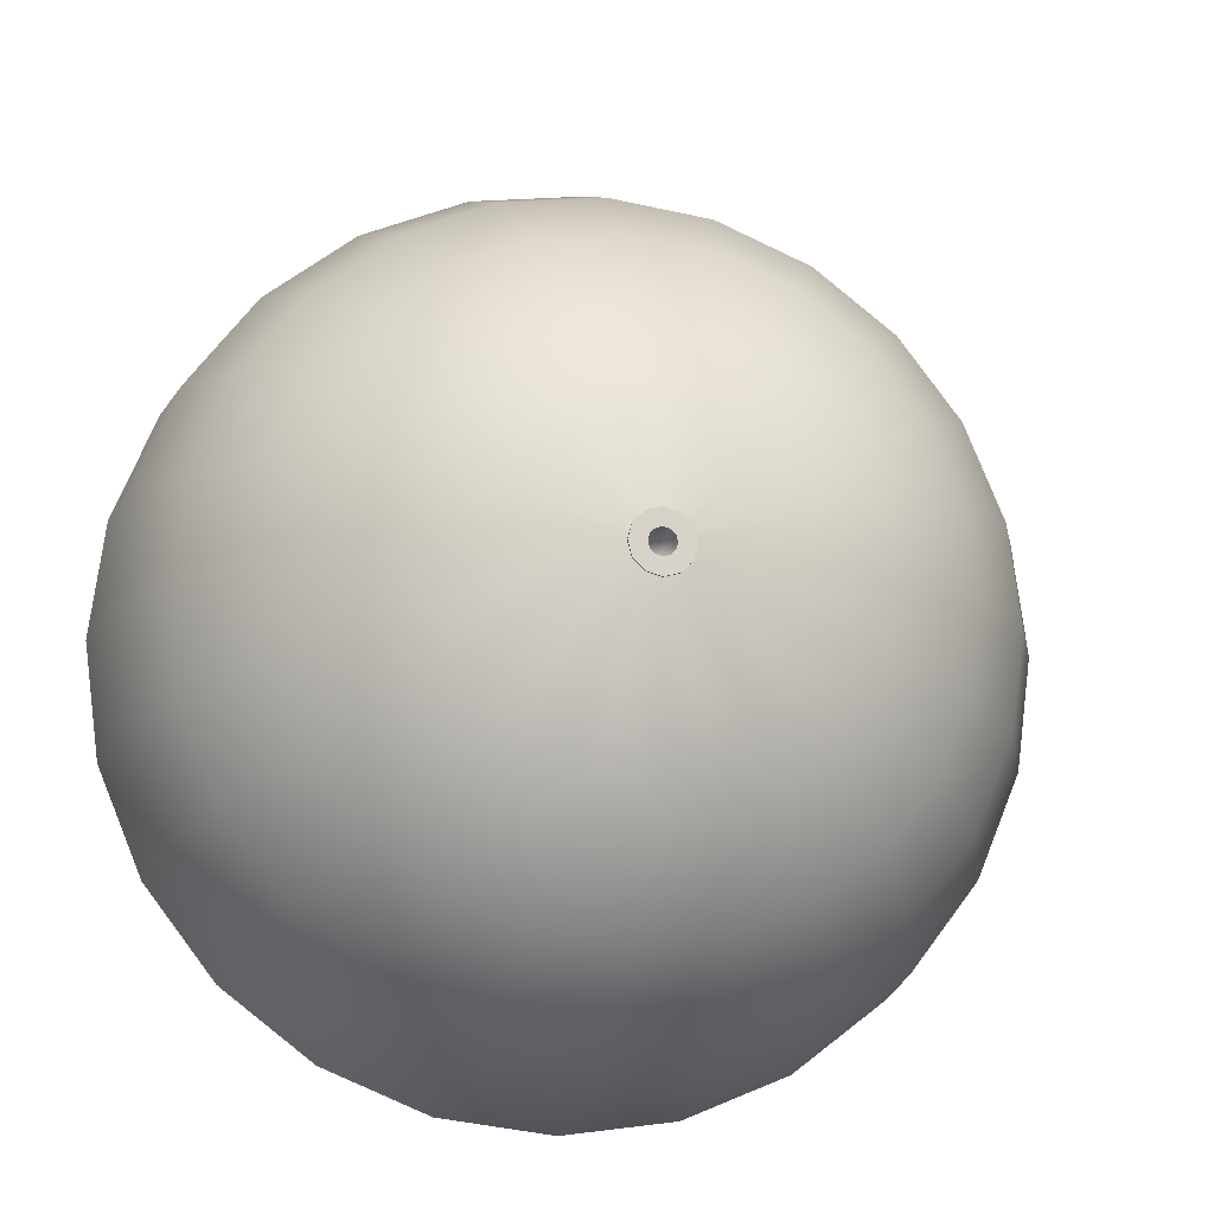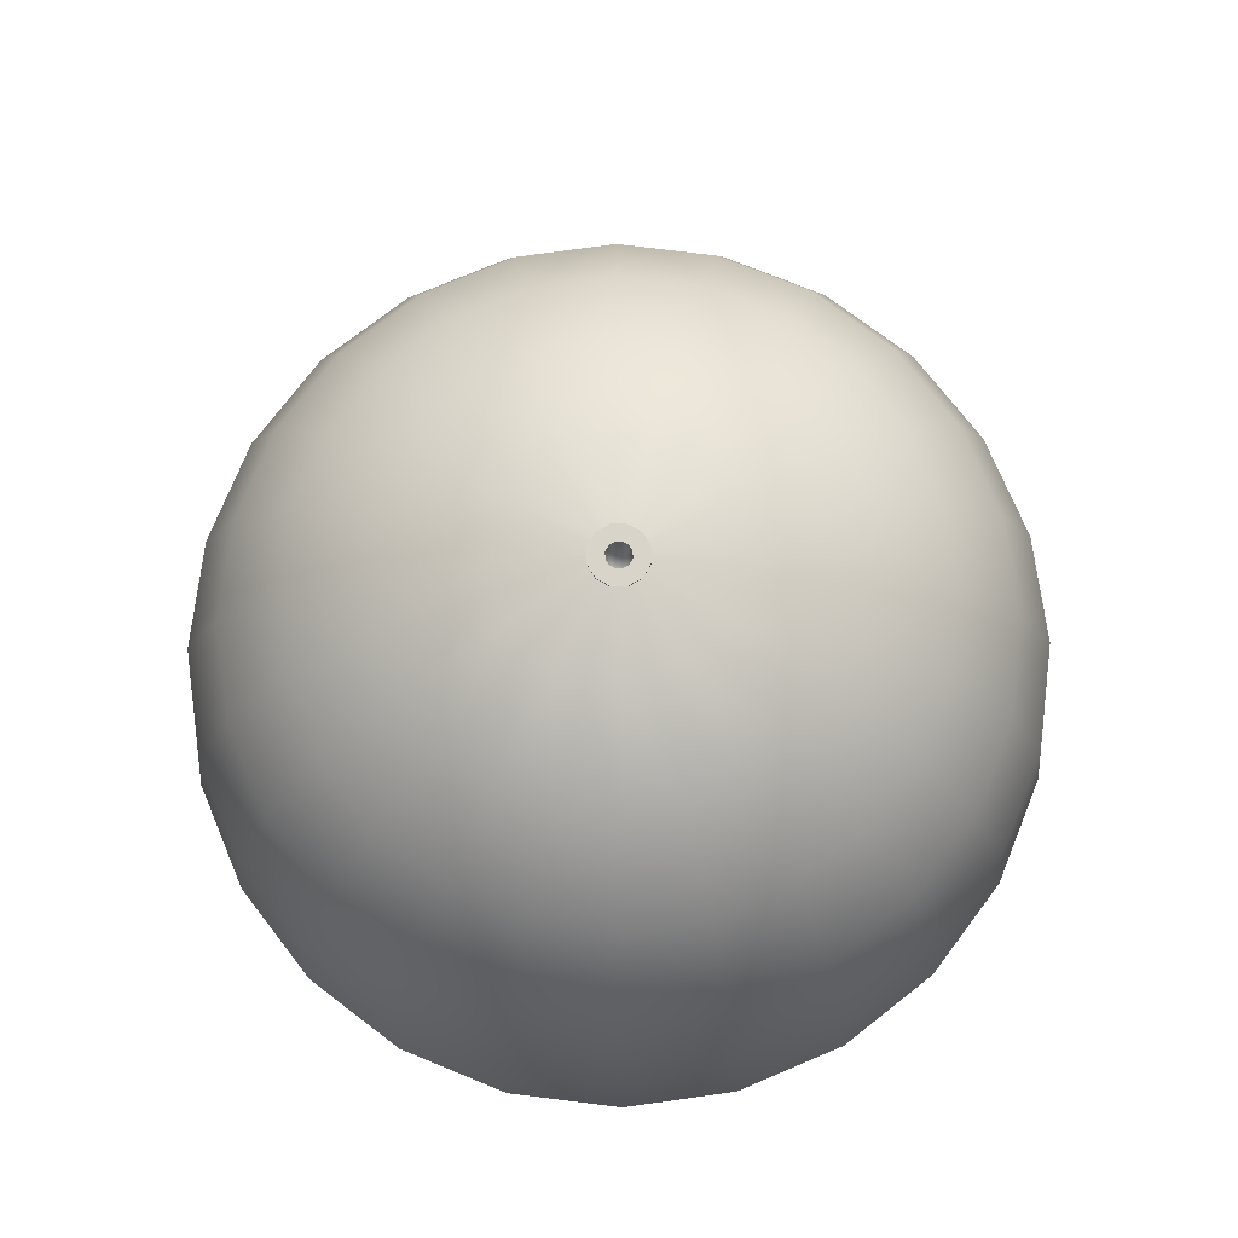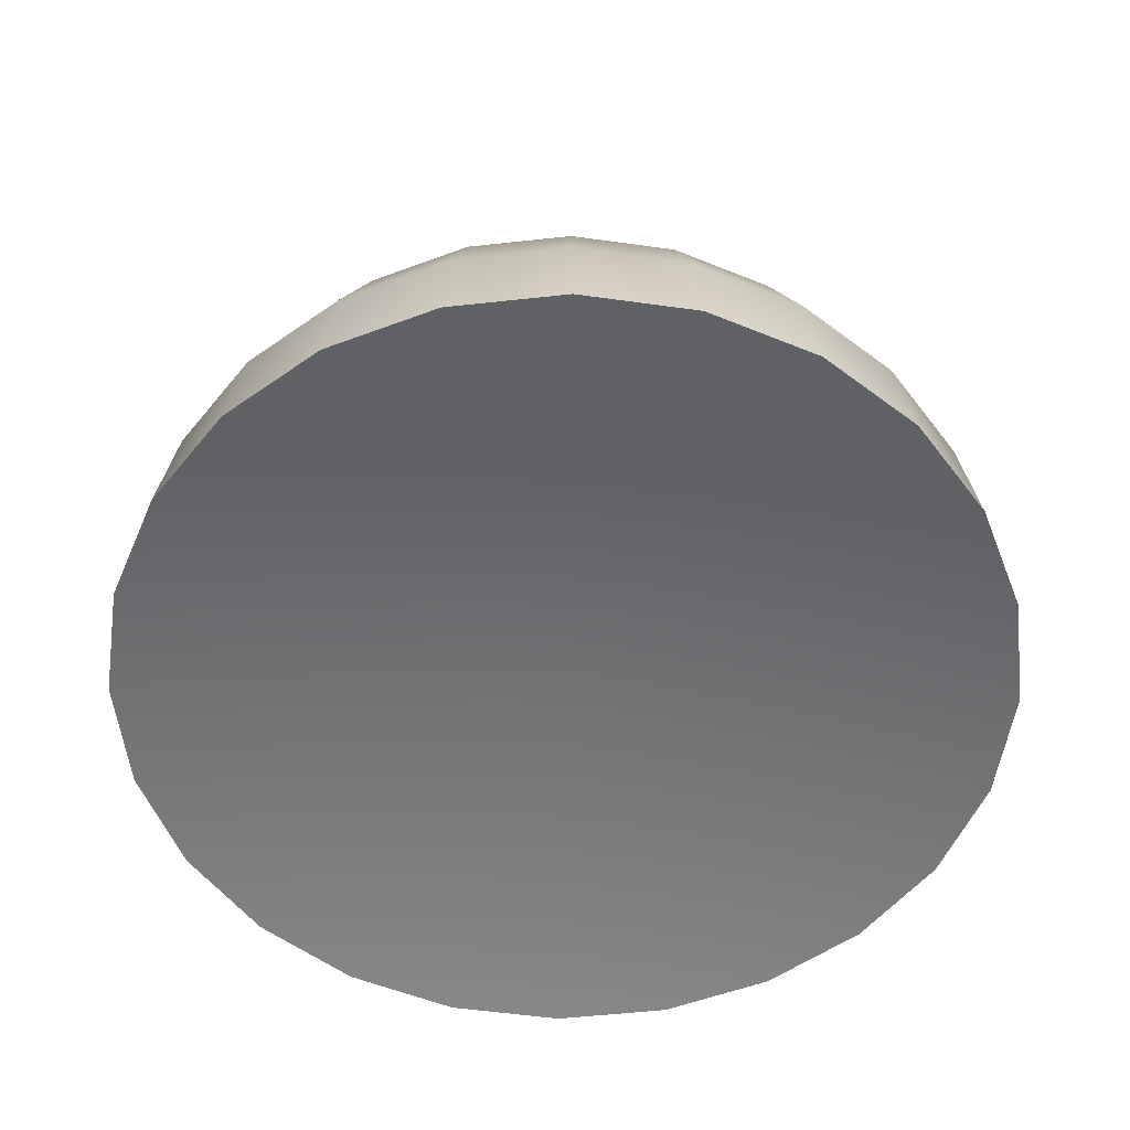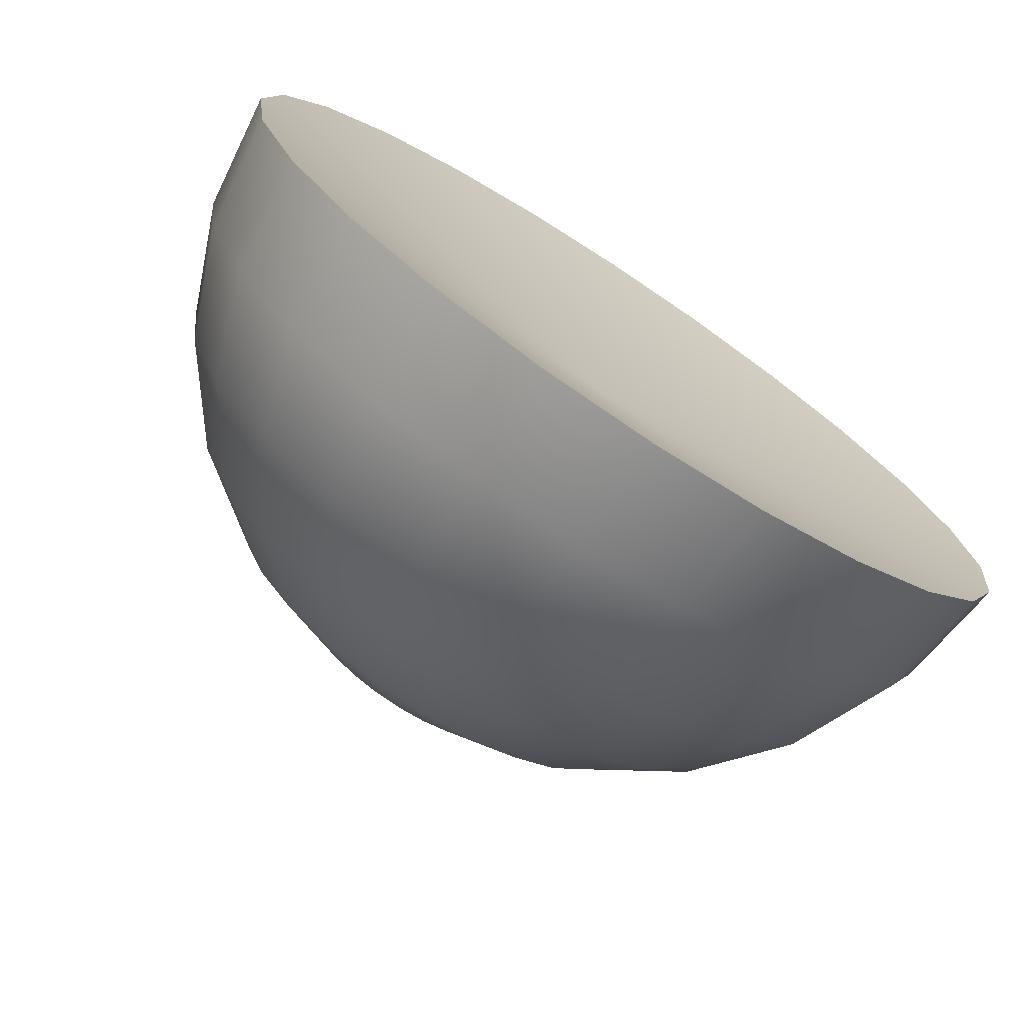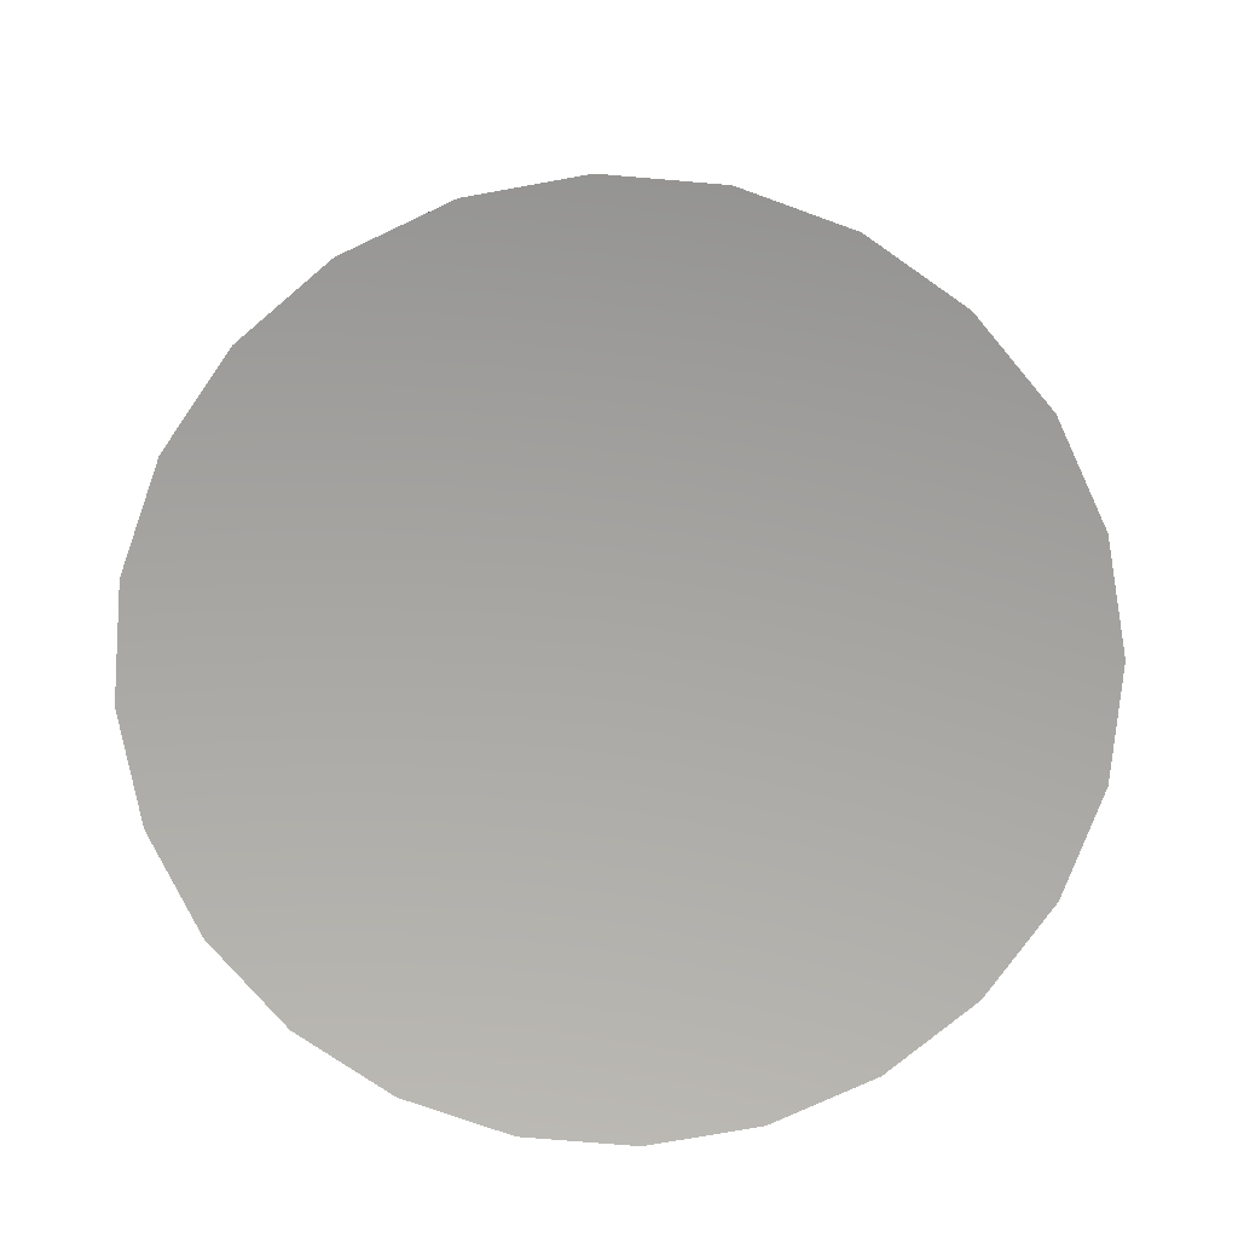
<metadata>
{"format":"obj","ext":"obj","renderer":"f3d","projection":"perspective","resolution":1024,"background":"white","views":[{"elev":-14.3,"azim":168.1,"up":"+Z"},{"elev":75.2,"azim":-105.4,"up":"+Y"},{"elev":-54.8,"azim":29.1,"up":"+Y"},{"elev":-74.4,"azim":-33.3,"up":"+Z"},{"elev":-75.1,"azim":2.7,"up":"+Y"}]}
</metadata>
<code>
o nodes_2_Mesh.013
v 0 34.31 -50
v -12.94 34.31 -48.29
v 0 44.3 -25.88
v -6.695 44.3 -25
v -25 34.31 -43.3
v -12.94 44.3 -22.41
v -35.35 34.31 -35.35
v -18.3 44.3 -18.3
v -43.3 34.31 -25
v -22.41 44.3 -12.94
v -48.29 34.31 -12.94
v -25 44.3 -6.695
v -50 34.31 6e-06
v -25.88 44.3 7e-06
v -48.29 34.31 12.94
v -25 44.3 6.695
v -43.3 34.31 25
v -22.41 44.3 12.94
v -35.35 34.31 35.35
v -18.3 44.3 18.3
v -25 34.31 43.3
v -12.94 44.3 22.41
v -12.94 34.31 48.29
v -6.695 44.3 25
v 0 34.31 50
v 0 44.3 25.88
v 12.94 34.31 48.29
v 6.695 44.3 25
v 25 34.31 43.3
v 12.94 44.3 22.41
v 35.35 34.31 35.35
v 18.3 44.3 18.3
v 43.3 34.31 25
v 22.41 44.3 12.94
v 48.29 34.31 12.94
v 25 44.3 6.695
v 50 34.31 6e-06
v 25.88 44.3 7e-06
v 48.29 34.31 -12.94
v 25 44.3 -6.695
v 43.3 34.31 -25
v 22.41 44.3 -12.94
v 35.35 34.31 -35.35
v 18.3 44.3 -18.3
v 25 34.31 -43.3
v 12.94 44.3 -22.41
v 12.94 34.31 -48.29
v 6.695 44.3 -25
v 0 34.31 -50
v 0 44.3 -25.88
v 0 18.42 -70.71
v -18.3 18.42 -68.3
v -35.35 18.42 -61.23
v -50 18.42 -50
v -61.23 18.42 -35.35
v -68.3 18.42 -18.3
v -70.71 18.42 3e-06
v -68.3 18.42 18.3
v -61.23 18.42 35.35
v -50 18.42 50
v -35.35 18.42 61.23
v -18.3 18.42 68.3
v 0 18.42 70.71
v 18.3 18.42 68.3
v 35.35 18.42 61.23
v 50 18.42 50
v 61.23 18.42 35.35
v 68.3 18.42 18.3
v 70.71 18.42 3e-06
v 68.3 18.42 -18.3
v 61.23 18.42 -35.35
v 50 18.42 -50
v 35.35 18.42 -61.23
v 18.3 18.42 -68.3
v 0 18.42 -70.71
v 0 -52.29 -100
v -25.88 -52.29 -96.59
v 0 -26.4 -96.59
v -25 -26.4 -93.3
v -50 -52.29 -86.6
v -48.29 -26.4 -83.65
v -70.71 -52.29 -70.71
v -68.3 -26.4 -68.3
v -86.6 -52.29 -50
v -83.65 -26.4 -48.29
v -96.59 -52.29 -25.88
v -93.3 -26.4 -25
v -100 -52.29 -9e-06
v -96.59 -26.4 -4e-06
v -96.59 -52.29 25.88
v -93.3 -26.4 25
v -86.6 -52.29 50
v -83.65 -26.4 48.29
v -70.71 -52.29 70.71
v -68.3 -26.4 68.3
v -50 -52.29 86.6
v -48.29 -26.4 83.65
v -25.88 -52.29 96.59
v -25 -26.4 93.3
v 0 -52.29 100
v 0 -26.4 96.59
v 25.88 -52.29 96.59
v 25 -26.4 93.3
v 50 -52.29 86.6
v 48.29 -26.4 83.65
v 70.71 -52.29 70.71
v 68.3 -26.4 68.3
v 86.6 -52.29 50
v 83.65 -26.4 48.29
v 96.59 -52.29 25.88
v 93.3 -26.4 25
v 100 -52.29 -9e-06
v 96.59 -26.4 -4e-06
v 96.59 -52.29 -25.88
v 93.3 -26.4 -25
v 86.6 -52.29 -50
v 83.65 -26.4 -48.29
v 70.71 -52.29 -70.71
v 68.3 -26.4 -68.3
v 50 -52.29 -86.6
v 48.29 -26.4 -83.65
v 25.88 -52.29 -96.59
v 25 -26.4 -93.3
v 0 -52.29 -100
v 0 -26.4 -96.59
v 0 -2.285 -86.6
v -22.41 -2.285 -83.65
v -43.3 -2.285 -75
v -61.23 -2.285 -61.23
v -75 -2.285 -43.3
v -83.65 -2.285 -22.41
v -86.6 -2.285 -0
v -83.65 -2.285 22.41
v -75 -2.285 43.3
v -61.23 -2.285 61.23
v -43.3 -2.285 75
v -22.41 -2.285 83.65
v 0 -2.285 86.6
v 22.41 -2.285 83.65
v 43.3 -2.285 75
v 61.23 -2.285 61.23
v 75 -2.285 43.3
v 83.65 -2.285 22.41
v 86.6 -2.285 -0
v 83.65 -2.285 -22.41
v 75 -2.285 -43.3
v 61.23 -2.285 -61.23
v 43.3 -2.285 -75
v 22.41 -2.285 -83.65
v 0 -2.285 -86.6
v 6.633 45.68 7e-06
v 5.746 45.68 -3.316
v 5.746 46.84 -3.316
v 3.316 46.84 -5.746
v 3.316 45.68 -5.746
v 0 46.84 -6.633
v 0 45.68 -6.633
v -3.316 46.84 -5.746
v -3.316 45.68 -5.746
v -5.746 46.84 -3.316
v -5.746 45.68 -3.316
v -6.633 46.84 8e-06
v -6.633 45.68 7e-06
v -5.746 46.84 3.316
v -5.746 45.68 3.316
v -3.316 46.84 5.746
v -3.316 45.68 5.746
v 0 46.84 6.633
v 0 45.68 6.633
v 3.316 46.84 5.746
v 3.316 45.68 5.746
v 5.746 46.84 3.316
v 5.746 45.68 3.316
v 6.633 46.84 8e-06
v 6.633 46.84 8e-06
v 5.746 46.84 -3.316
v 2.465 46.82 -1.422
v 1.422 46.82 -2.465
v 3.316 46.84 -5.746
v 0 46.82 -2.844
v 0 46.84 -6.633
v -1.422 46.82 -2.465
v -3.316 46.84 -5.746
v -2.465 46.82 -1.422
v -5.746 46.84 -3.316
v -2.844 46.82 8e-06
v -6.633 46.84 8e-06
v -2.465 46.82 1.422
v -5.746 46.84 3.316
v -1.422 46.82 2.465
v -3.316 46.84 5.746
v 0 46.82 2.844
v 0 46.84 6.633
v 1.422 46.82 2.465
v 3.316 46.84 5.746
v 2.465 46.82 1.422
v 5.746 46.84 3.316
v 2.844 46.82 8e-06
v 2.844 46.82 8e-06
v 2.465 46.82 -1.422
v 2.258 45.66 -1.301
v 1.301 45.66 -2.258
v 1.422 46.82 -2.465
v 0 45.66 -2.605
v 0 46.82 -2.844
v -1.301 45.66 -2.258
v -1.422 46.82 -2.465
v -2.258 45.66 -1.301
v -2.465 46.82 -1.422
v -2.605 45.66 7e-06
v -2.844 46.82 8e-06
v -2.258 45.66 1.301
v -2.465 46.82 1.422
v -1.301 45.66 2.258
v -1.422 46.82 2.465
v 0 45.66 2.605
v 0 46.82 2.844
v 1.301 45.66 2.258
v 1.422 46.82 2.465
v 2.258 45.66 1.301
v 2.465 46.82 1.422
v 2.605 45.66 7e-06
v -6.695 44.3 25
v -1.5 46.76 2.598
v -12.94 44.3 22.41
v -18.3 44.3 18.3
v -2.598 46.76 1.5
v -22.41 44.3 12.94
v -25 44.3 6.695
v 22.41 44.3 12.94
v 25 44.3 6.695
v 2.598 46.76 1.5
v 3 46.76 8e-06
v 25.88 44.3 7e-06
v 25 44.3 -6.695
v 0 44.3 25.88
v 6.695 44.3 25
v 0 46.76 3
v 1.5 46.76 2.598
v 12.94 44.3 22.41
v 18.3 44.3 18.3
v 0 -52.29 -100
v 0 -38.29 -6e-06
v -25.88 -52.29 -96.59
v -50 -52.29 -86.6
v -70.71 -52.29 -70.71
v -1.5 46.76 -2.598
v 0 25.07 4e-06
v 0 46.76 -3
v 1.5 46.76 -2.598
v 2.598 46.76 -1.5
v -2.598 46.76 1.5
v -3 46.76 8e-06
v -2.598 46.76 -1.5
v 1.5 46.76 2.598
v 0 46.76 3
v -1.5 46.76 2.598
v 3 46.76 8e-06
v 2.598 46.76 1.5
v 0 46.76 -3
v 1.5 46.76 -2.598
v 6.695 44.3 -25
v 12.94 44.3 -22.41
v 18.3 44.3 -18.3
v -1.5 46.76 -2.598
v -6.695 44.3 -25
v 0 44.3 -25.88
v -2.598 46.76 -1.5
v -18.3 44.3 -18.3
v -12.94 44.3 -22.41
v -3 46.76 8e-06
v -25 44.3 -6.695
v -22.41 44.3 -12.94
v -25.88 44.3 7e-06
v 2.598 46.76 -1.5
v 22.41 44.3 -12.94
v 25.88 -52.29 96.59
v 0 -52.29 100
v -25.88 -52.29 96.59
v -50 -52.29 86.6
v -70.71 -52.29 70.71
v -86.6 -52.29 50
v -96.59 -52.29 25.88
v 86.6 -52.29 -50
v 96.59 -52.29 -25.88
v 0 -38.29 -6e-06
v 100 -52.29 -9e-06
v 50 -52.29 -86.6
v 70.71 -52.29 -70.71
v 0 -52.29 -100
v 25.88 -52.29 -96.59
v -100 -52.29 -9e-06
v -96.59 -52.29 -25.88
v 70.71 -52.29 70.71
v 50 -52.29 86.6
v 96.59 -52.29 25.88
v 86.6 -52.29 50
v -86.6 -52.29 -50
f 1 2 3
f 2 4 3
f 2 5 4
f 5 6 4
f 5 7 6
f 7 8 6
f 7 9 8
f 9 10 8
f 9 11 10
f 11 12 10
f 11 13 12
f 13 14 12
f 13 15 14
f 15 16 14
f 15 17 16
f 17 18 16
f 17 19 18
f 19 20 18
f 19 21 20
f 21 22 20
f 21 23 22
f 23 24 22
f 23 25 24
f 25 26 24
f 25 27 26
f 27 28 26
f 27 29 28
f 29 30 28
f 29 31 30
f 31 32 30
f 31 33 32
f 33 34 32
f 33 35 34
f 35 36 34
f 35 37 36
f 37 38 36
f 37 39 38
f 39 40 38
f 39 41 40
f 41 42 40
f 41 43 42
f 43 44 42
f 43 45 44
f 45 46 44
f 45 47 46
f 47 48 46
f 47 49 48
f 49 50 48
f 51 52 1
f 52 2 1
f 52 53 2
f 53 5 2
f 53 54 5
f 54 7 5
f 54 55 7
f 55 9 7
f 55 56 9
f 56 11 9
f 56 57 11
f 57 13 11
f 57 58 13
f 58 15 13
f 58 59 15
f 59 17 15
f 59 60 17
f 60 19 17
f 60 61 19
f 61 21 19
f 61 62 21
f 62 23 21
f 62 63 23
f 63 25 23
f 63 64 25
f 64 27 25
f 64 65 27
f 65 29 27
f 65 66 29
f 66 31 29
f 66 67 31
f 67 33 31
f 67 68 33
f 68 35 33
f 68 69 35
f 69 37 35
f 69 70 37
f 70 39 37
f 70 71 39
f 71 41 39
f 71 72 41
f 72 43 41
f 72 73 43
f 73 45 43
f 73 74 45
f 74 47 45
f 74 75 47
f 75 49 47
f 76 77 78
f 77 79 78
f 77 80 79
f 80 81 79
f 80 82 81
f 82 83 81
f 82 84 83
f 84 85 83
f 84 86 85
f 86 87 85
f 86 88 87
f 88 89 87
f 88 90 89
f 90 91 89
f 90 92 91
f 92 93 91
f 92 94 93
f 94 95 93
f 94 96 95
f 96 97 95
f 96 98 97
f 98 99 97
f 98 100 99
f 100 101 99
f 100 102 101
f 102 103 101
f 102 104 103
f 104 105 103
f 104 106 105
f 106 107 105
f 106 108 107
f 108 109 107
f 108 110 109
f 110 111 109
f 110 112 111
f 112 113 111
f 112 114 113
f 114 115 113
f 114 116 115
f 116 117 115
f 116 118 117
f 118 119 117
f 118 120 119
f 120 121 119
f 120 122 121
f 122 123 121
f 122 124 123
f 124 125 123
f 78 79 126
f 79 127 126
f 79 81 127
f 81 128 127
f 81 83 128
f 83 129 128
f 83 85 129
f 85 130 129
f 85 87 130
f 87 131 130
f 87 89 131
f 89 132 131
f 89 91 132
f 91 133 132
f 91 93 133
f 93 134 133
f 93 95 134
f 95 135 134
f 95 97 135
f 97 136 135
f 97 99 136
f 99 137 136
f 99 101 137
f 101 138 137
f 101 103 138
f 103 139 138
f 103 105 139
f 105 140 139
f 105 107 140
f 107 141 140
f 107 109 141
f 109 142 141
f 109 111 142
f 111 143 142
f 111 113 143
f 113 144 143
f 113 115 144
f 115 145 144
f 115 117 145
f 117 146 145
f 117 119 146
f 119 147 146
f 119 121 147
f 121 148 147
f 121 123 148
f 123 149 148
f 123 125 149
f 125 150 149
f 126 127 51
f 127 52 51
f 127 128 52
f 128 53 52
f 128 129 53
f 129 54 53
f 129 130 54
f 130 55 54
f 130 131 55
f 131 56 55
f 131 132 56
f 132 57 56
f 132 133 57
f 133 58 57
f 133 134 58
f 134 59 58
f 134 135 59
f 135 60 59
f 135 136 60
f 136 61 60
f 136 137 61
f 137 62 61
f 137 138 62
f 138 63 62
f 138 139 63
f 139 64 63
f 139 140 64
f 140 65 64
f 140 141 65
f 141 66 65
f 141 142 66
f 142 67 66
f 142 143 67
f 143 68 67
f 143 144 68
f 144 69 68
f 144 145 69
f 145 70 69
f 145 146 70
f 146 71 70
f 146 147 71
f 147 72 71
f 147 148 72
f 148 73 72
f 148 149 73
f 149 74 73
f 149 150 74
f 150 75 74
f 151 152 153
f 152 154 153
f 152 155 154
f 155 156 154
f 155 157 156
f 157 158 156
f 157 159 158
f 159 160 158
f 159 161 160
f 161 162 160
f 161 163 162
f 163 164 162
f 163 165 164
f 165 166 164
f 165 167 166
f 167 168 166
f 167 169 168
f 169 170 168
f 169 171 170
f 171 172 170
f 171 173 172
f 173 174 172
f 173 151 174
f 151 153 174
f 175 176 177
f 176 178 177
f 176 179 178
f 179 180 178
f 179 181 180
f 181 182 180
f 181 183 182
f 183 184 182
f 183 185 184
f 185 186 184
f 185 187 186
f 187 188 186
f 187 189 188
f 189 190 188
f 189 191 190
f 191 192 190
f 191 193 192
f 193 194 192
f 193 195 194
f 195 196 194
f 195 197 196
f 197 198 196
f 197 175 198
f 175 177 198
f 199 200 201
f 200 202 201
f 200 203 202
f 203 204 202
f 203 205 204
f 205 206 204
f 205 207 206
f 207 208 206
f 207 209 208
f 209 210 208
f 209 211 210
f 211 212 210
f 211 213 212
f 213 214 212
f 213 215 214
f 215 216 214
f 215 217 216
f 217 218 216
f 217 219 218
f 219 220 218
f 219 221 220
f 221 222 220
f 221 199 222
f 199 201 222
f 223 224 225
f 224 226 225
f 224 227 226
f 227 228 226
f 227 229 228
f 230 231 232
f 231 233 232
f 231 234 233
f 234 235 233
f 236 237 238
f 237 239 238
f 237 240 239
f 240 241 239
f 242 243 244
f 243 245 244
f 243 246 245
f 247 248 249
f 248 250 249
f 248 251 250
f 252 248 253
f 248 254 253
f 248 247 254
f 255 248 256
f 248 257 256
f 248 252 257
f 251 248 258
f 248 259 258
f 248 255 259
f 260 261 262
f 261 263 262
f 261 264 263
f 265 260 266
f 260 267 266
f 260 262 267
f 268 265 269
f 265 270 269
f 265 266 270
f 271 268 272
f 268 273 272
f 268 269 273
f 227 271 229
f 271 274 229
f 271 272 274
f 233 235 275
f 235 276 275
f 277 278 243
f 278 279 243
f 279 280 243
f 280 281 243
f 239 241 232
f 241 230 232
f 281 282 243
f 282 283 243
f 236 238 223
f 238 224 223
f 261 275 264
f 275 276 264
f 284 285 286
f 285 287 286
f 288 289 286
f 289 284 286
f 290 291 286
f 291 288 286
f 283 292 243
f 292 293 243
f 294 295 243
f 295 277 243
f 296 297 243
f 297 294 243
f 293 298 243
f 298 246 243
f 287 296 286

</code>
